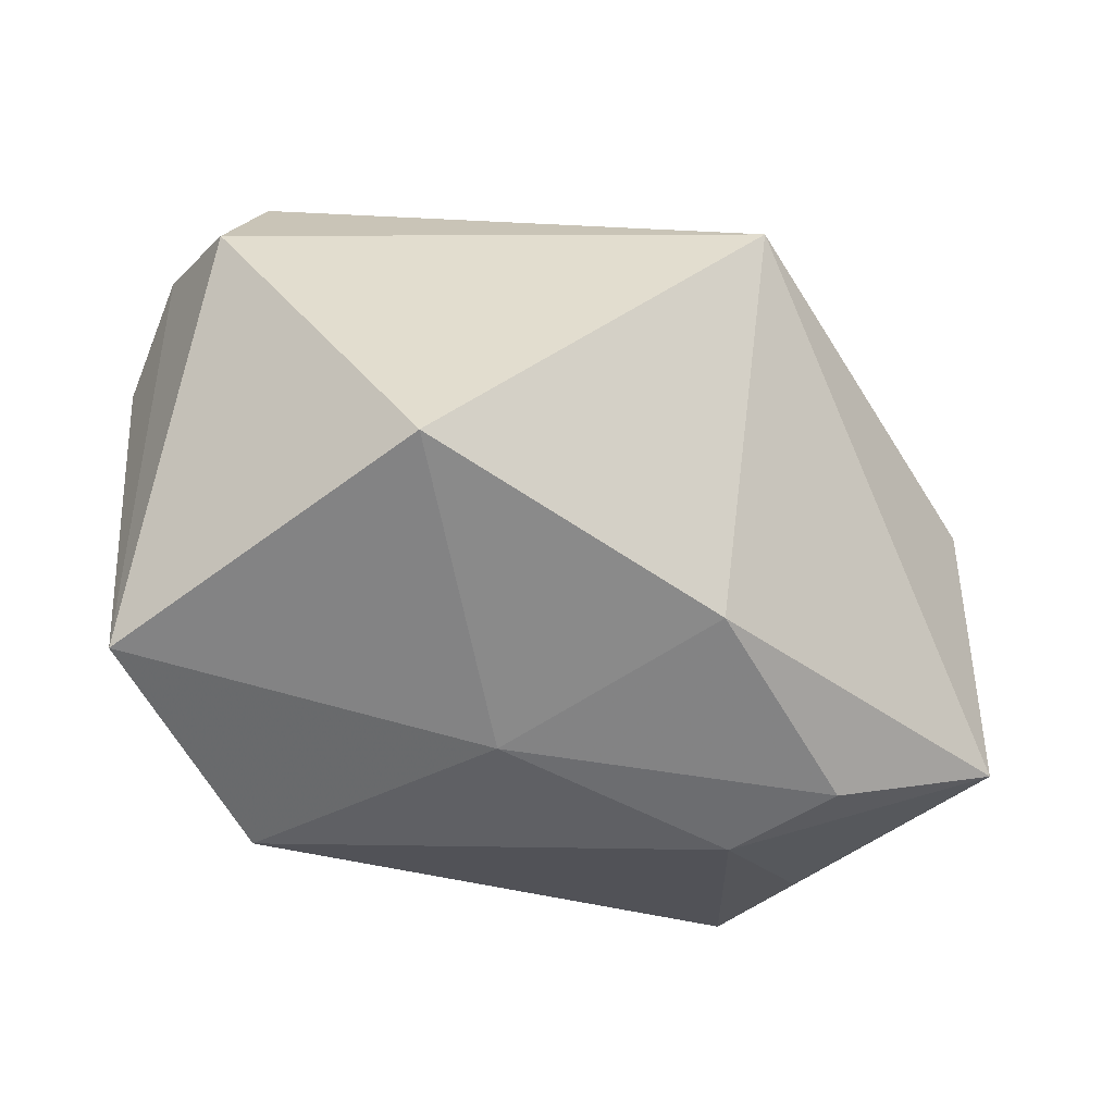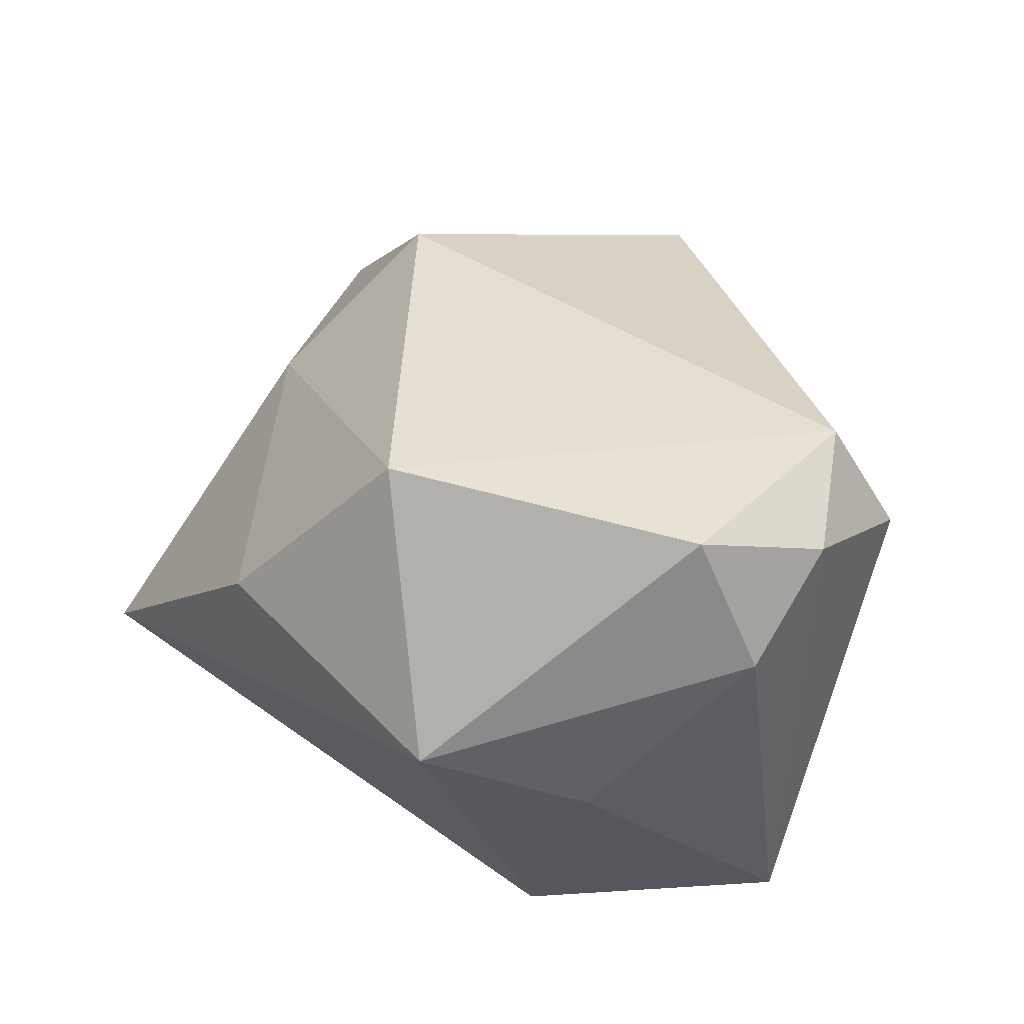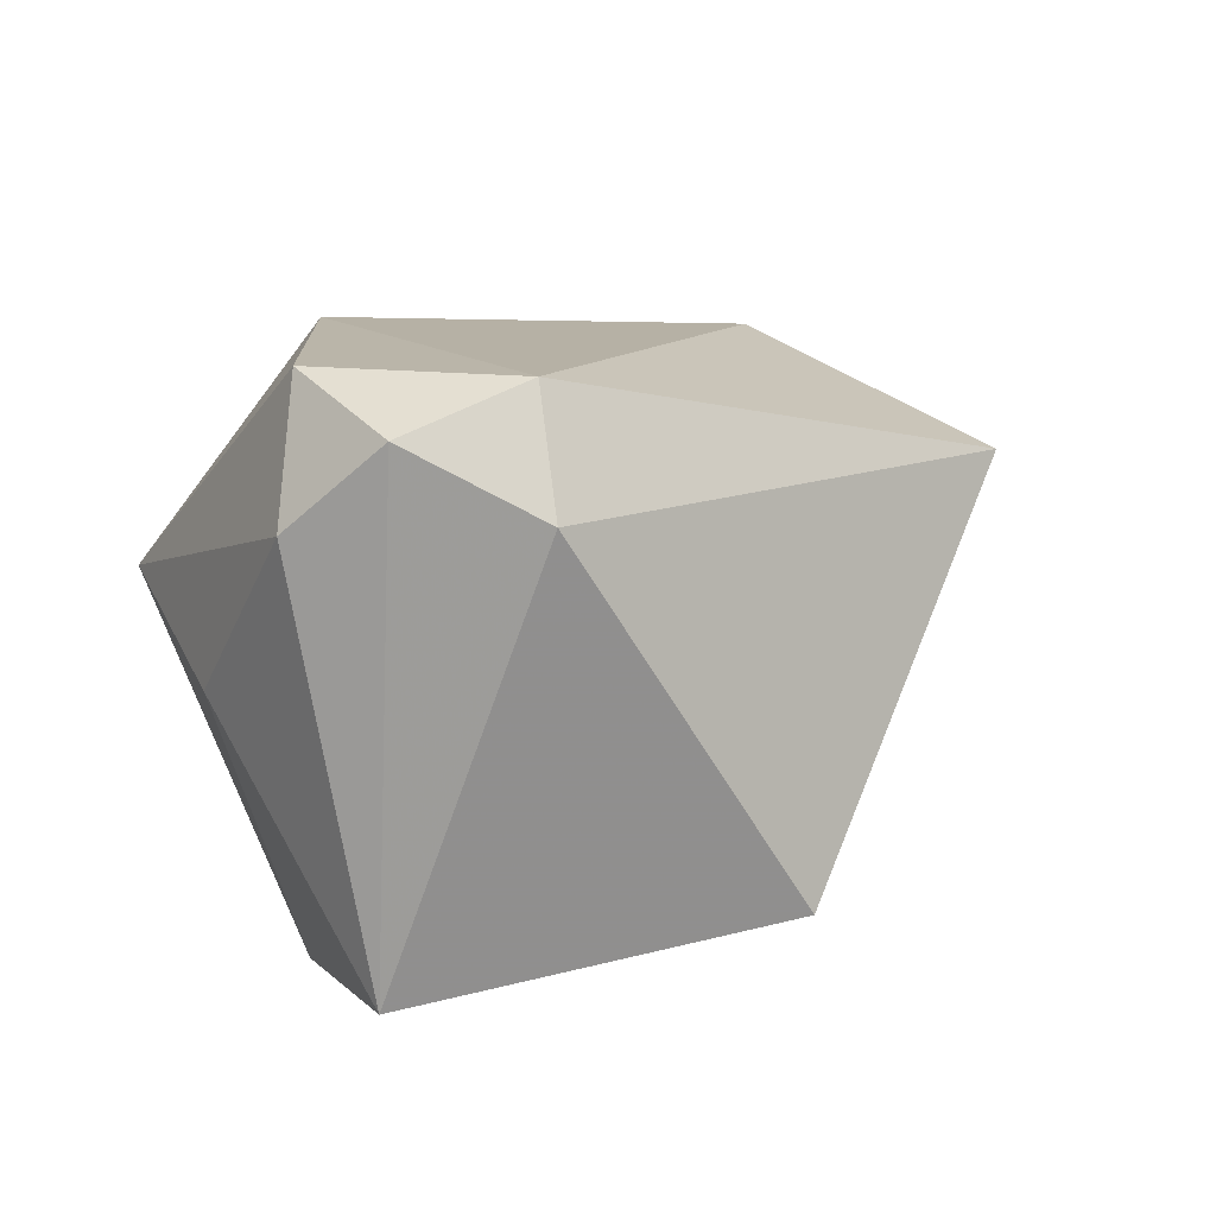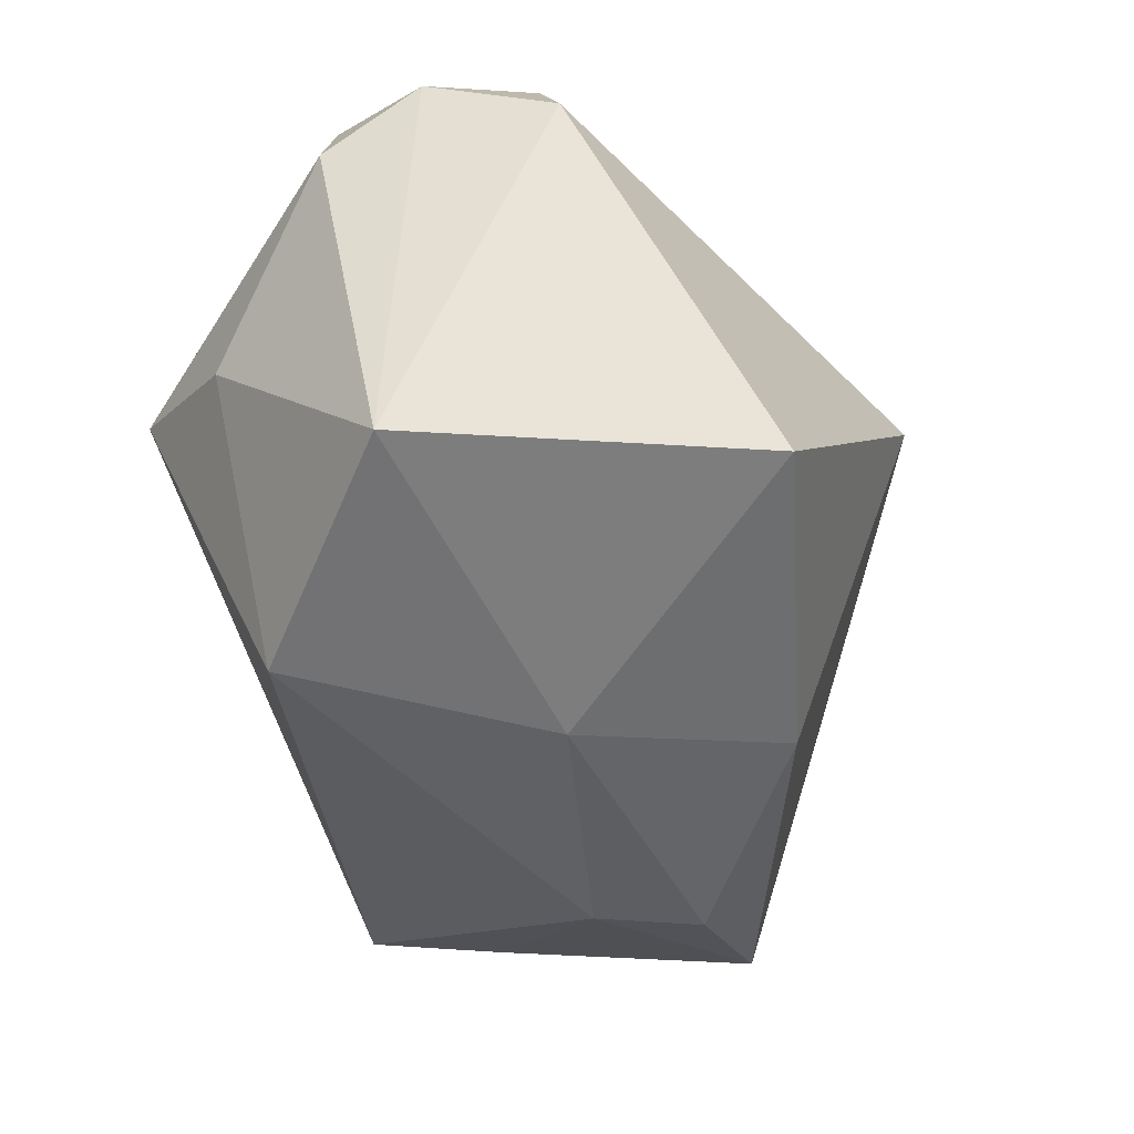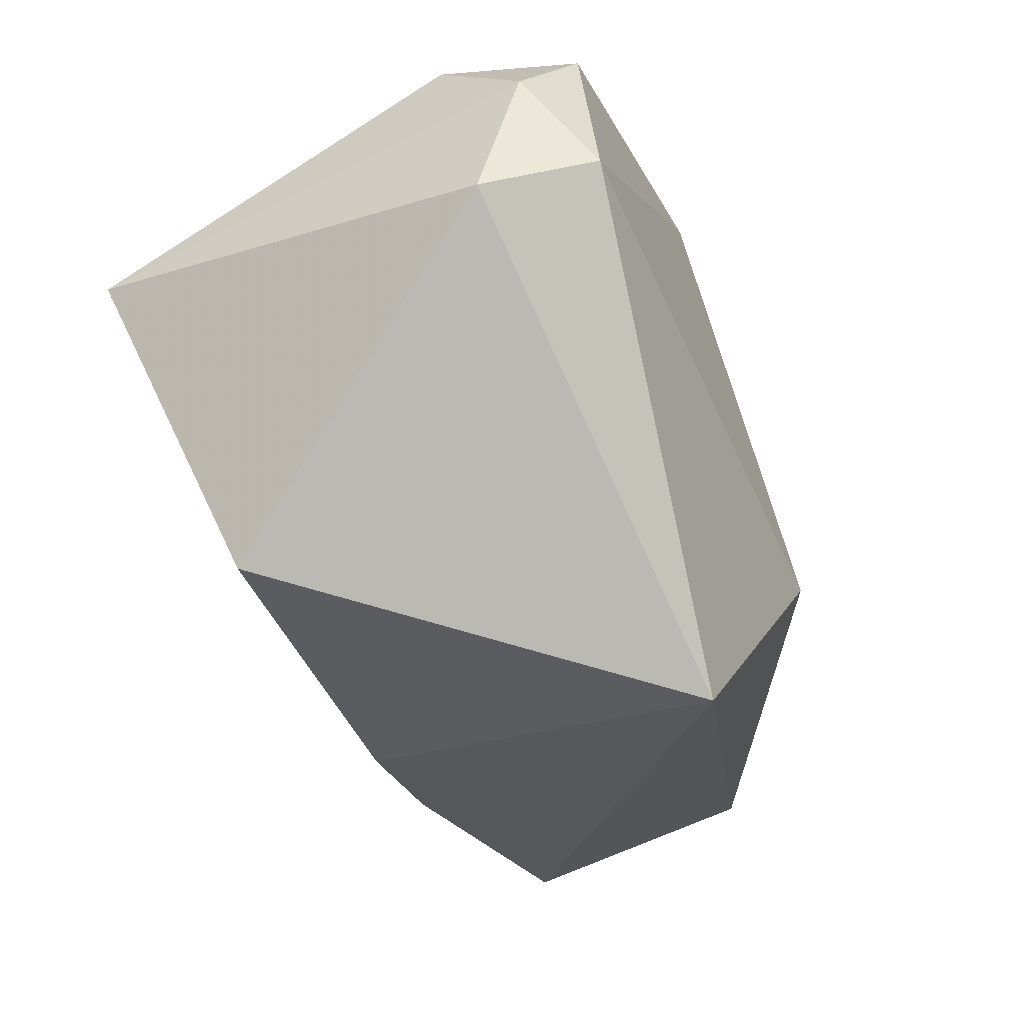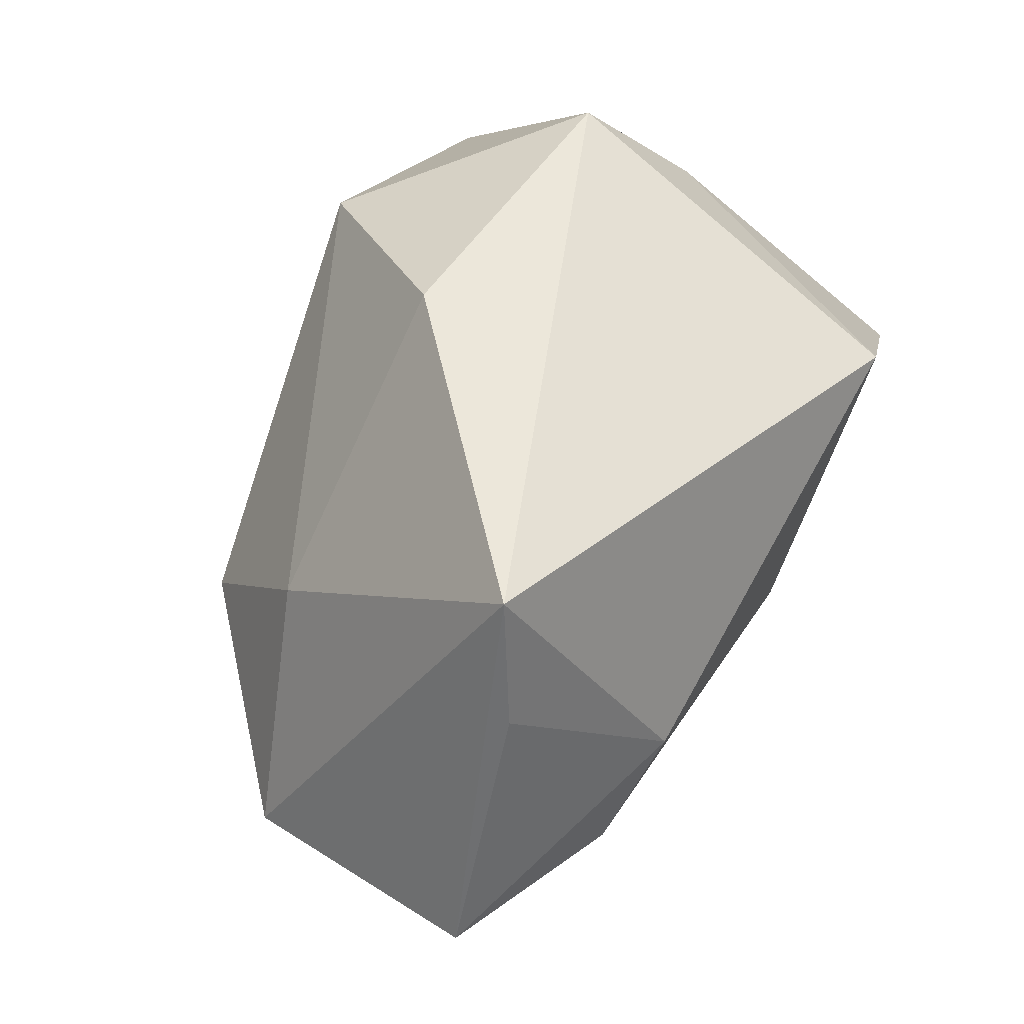
<metadata>
{"format":"obj","ext":"obj","renderer":"f3d","projection":"perspective","resolution":1024,"background":"white","views":[{"elev":-42.1,"azim":-18.7,"up":"+Z"},{"elev":42.8,"azim":-130.2,"up":"+Z"},{"elev":16.0,"azim":-64.7,"up":"+Z"},{"elev":-44.3,"azim":-68.9,"up":"+Z"},{"elev":-59.2,"azim":-61.0,"up":"+Y"},{"elev":53.8,"azim":120.9,"up":"+Y"}]}
</metadata>
<code>
v 0.03138 0.00897 0.01138
v 0.0384 0.01899 -0.01934
v -0.02133 0.0169 -0.02892
v 0.007686 0.03289 0.008937
v -0.01892 -0.03229 -0.0167
v -0.03188 -0.01284 0.03056
v 0.01404 -0.02202 -0.02131
v 0.02619 -0.006584 0.02529
v -0.0397 -0.003611 0.02601
v 0.03519 0.03289 -0.01687
v -0.002671 -0.004552 -0.02809
v -0.04115 0.006103 0.01759
v 0.04575 -0.01217 0.006577
v -0.03272 0.01963 0.0002309
v 0.02389 0.002817 -0.02892
v 0.04962 -0.005955 -0.01981
v -0.03999 -0.001548 -0.02322
v 0.0145 -0.0366 0.01768
v -0.03696 -0.01701 0.01986
v 0.03196 -0.006225 -0.02661
v -0.02298 0.03289 0.007722
v -0.03474 0.008091 0.03022
v -0.006323 0.02283 0.02884
f 21 10 3
f 5 18 19
f 19 17 5
f 9 17 19
f 7 20 16
f 7 18 5
f 16 18 7
f 16 20 15
f 3 10 15
f 13 18 16
f 13 8 18
f 16 10 13
f 23 8 1
f 1 13 10
f 8 13 1
f 23 21 22
f 4 21 23
f 10 21 4
f 23 1 4
f 4 1 10
f 3 17 14
f 14 21 3
f 6 19 18
f 9 19 6
f 6 22 9
f 18 8 6
f 6 8 23
f 23 22 6
f 2 10 16
f 16 15 2
f 2 15 10
f 11 17 3
f 3 15 11
f 5 17 11
f 11 7 5
f 20 7 11
f 11 15 20
f 12 22 21
f 21 14 12
f 9 22 12
f 12 17 9
f 12 14 17

</code>
